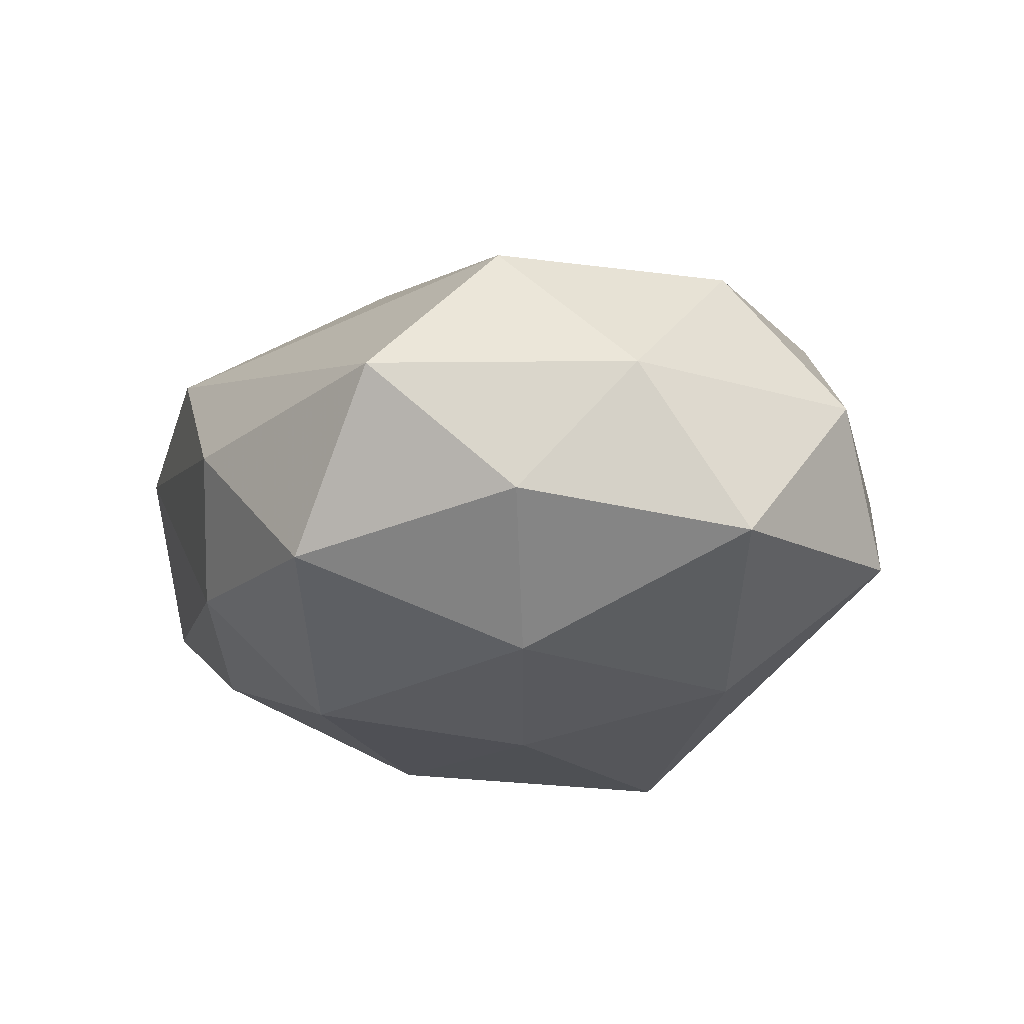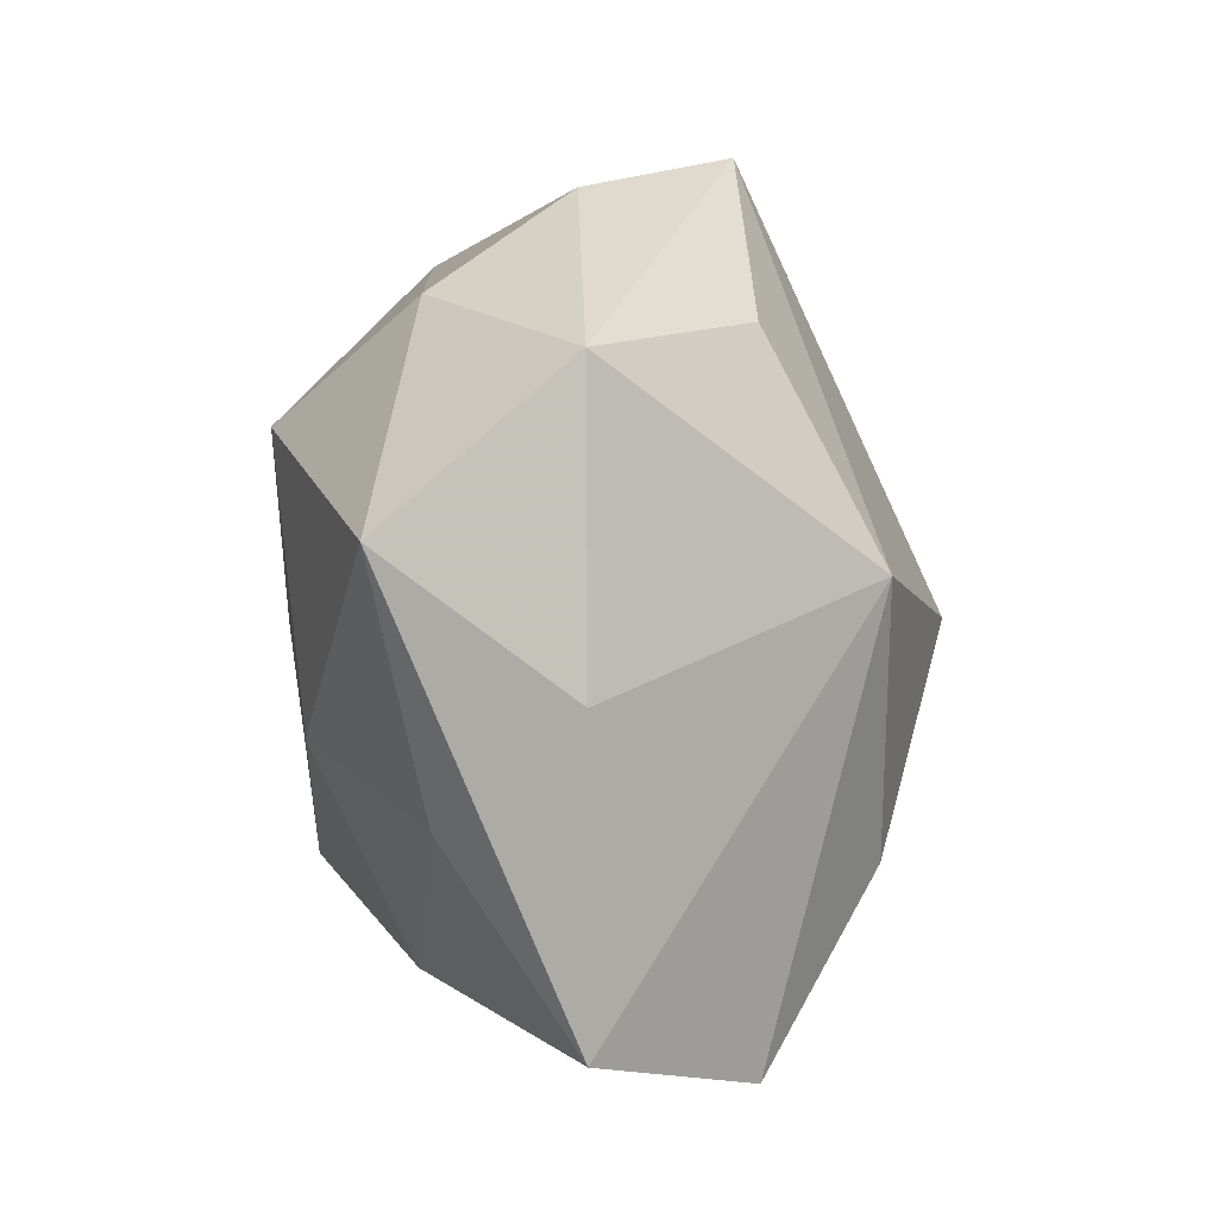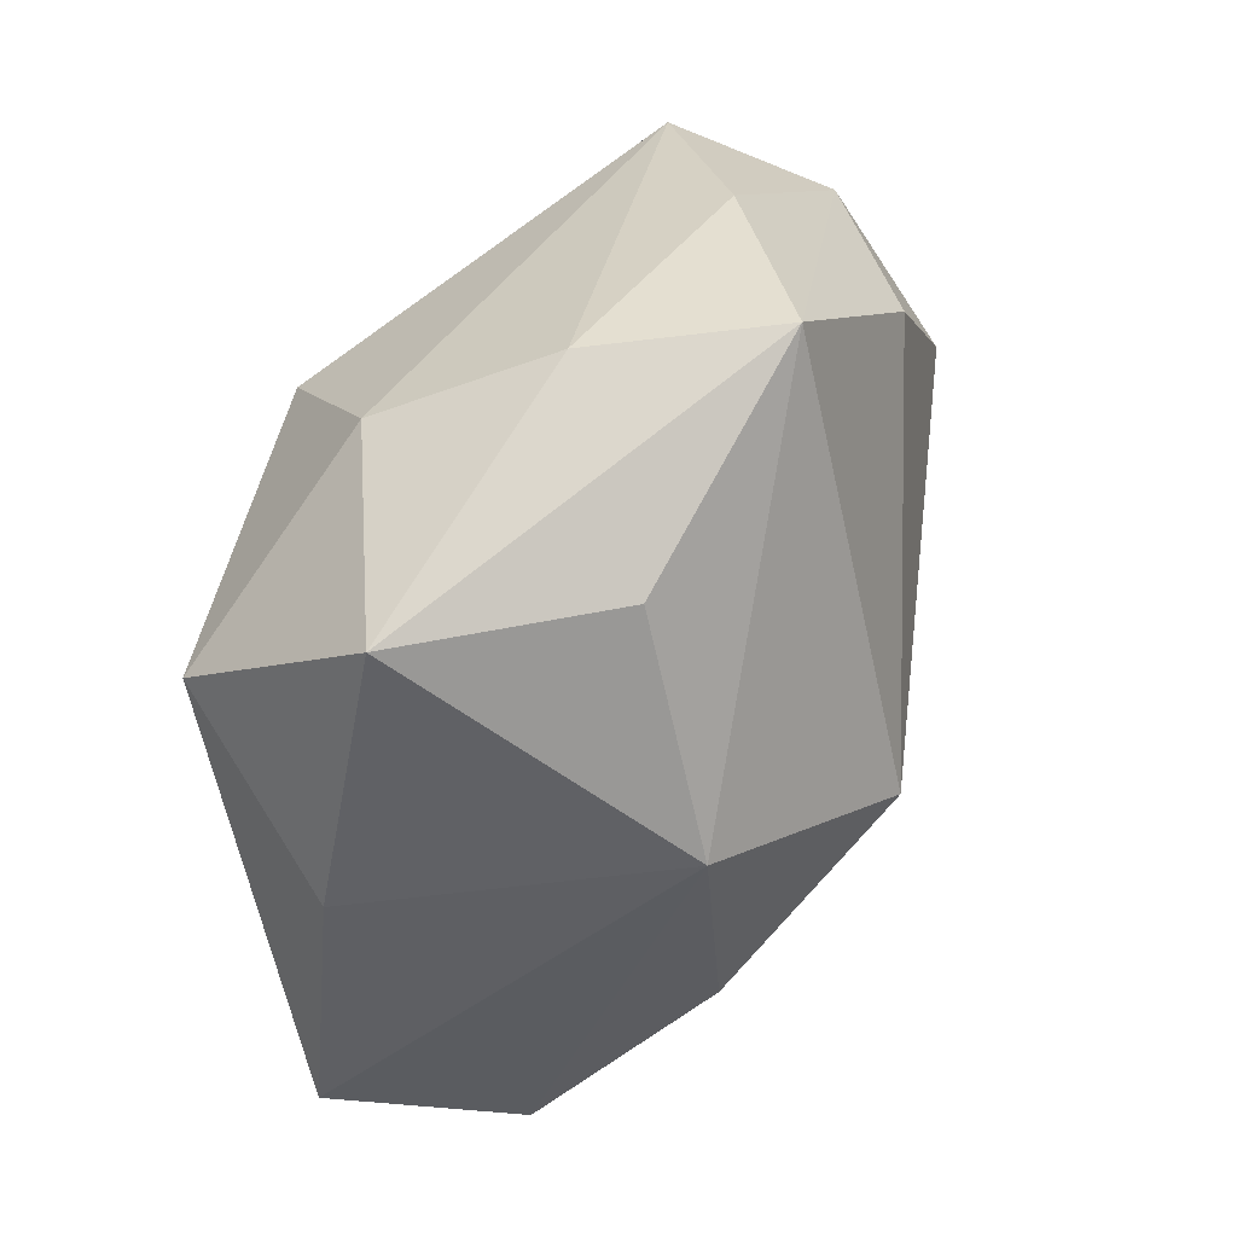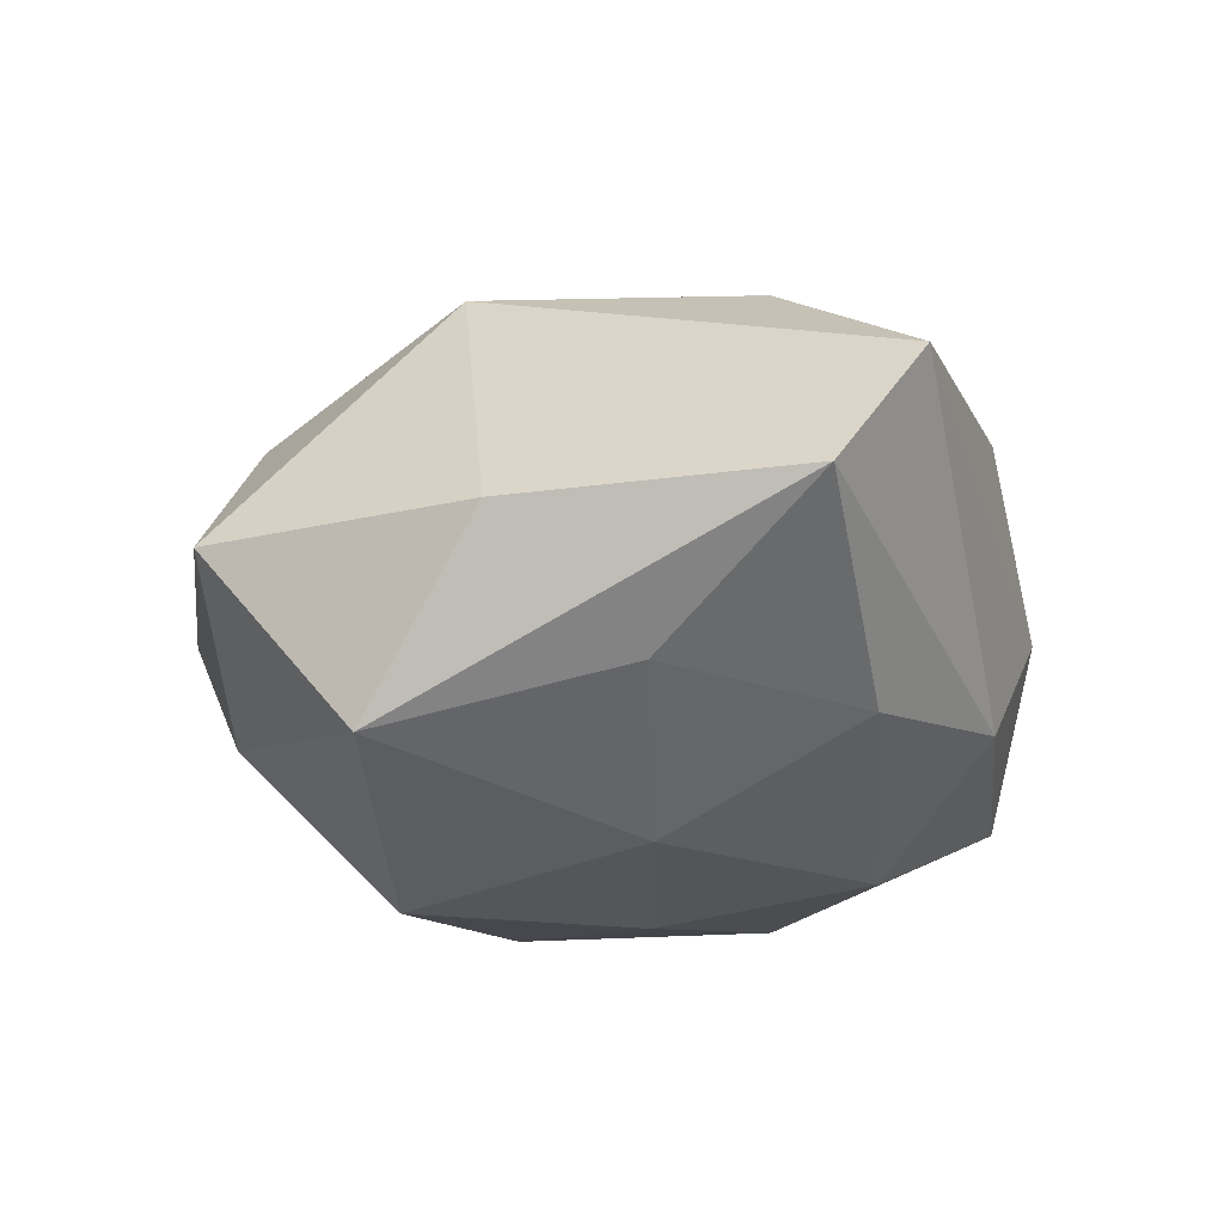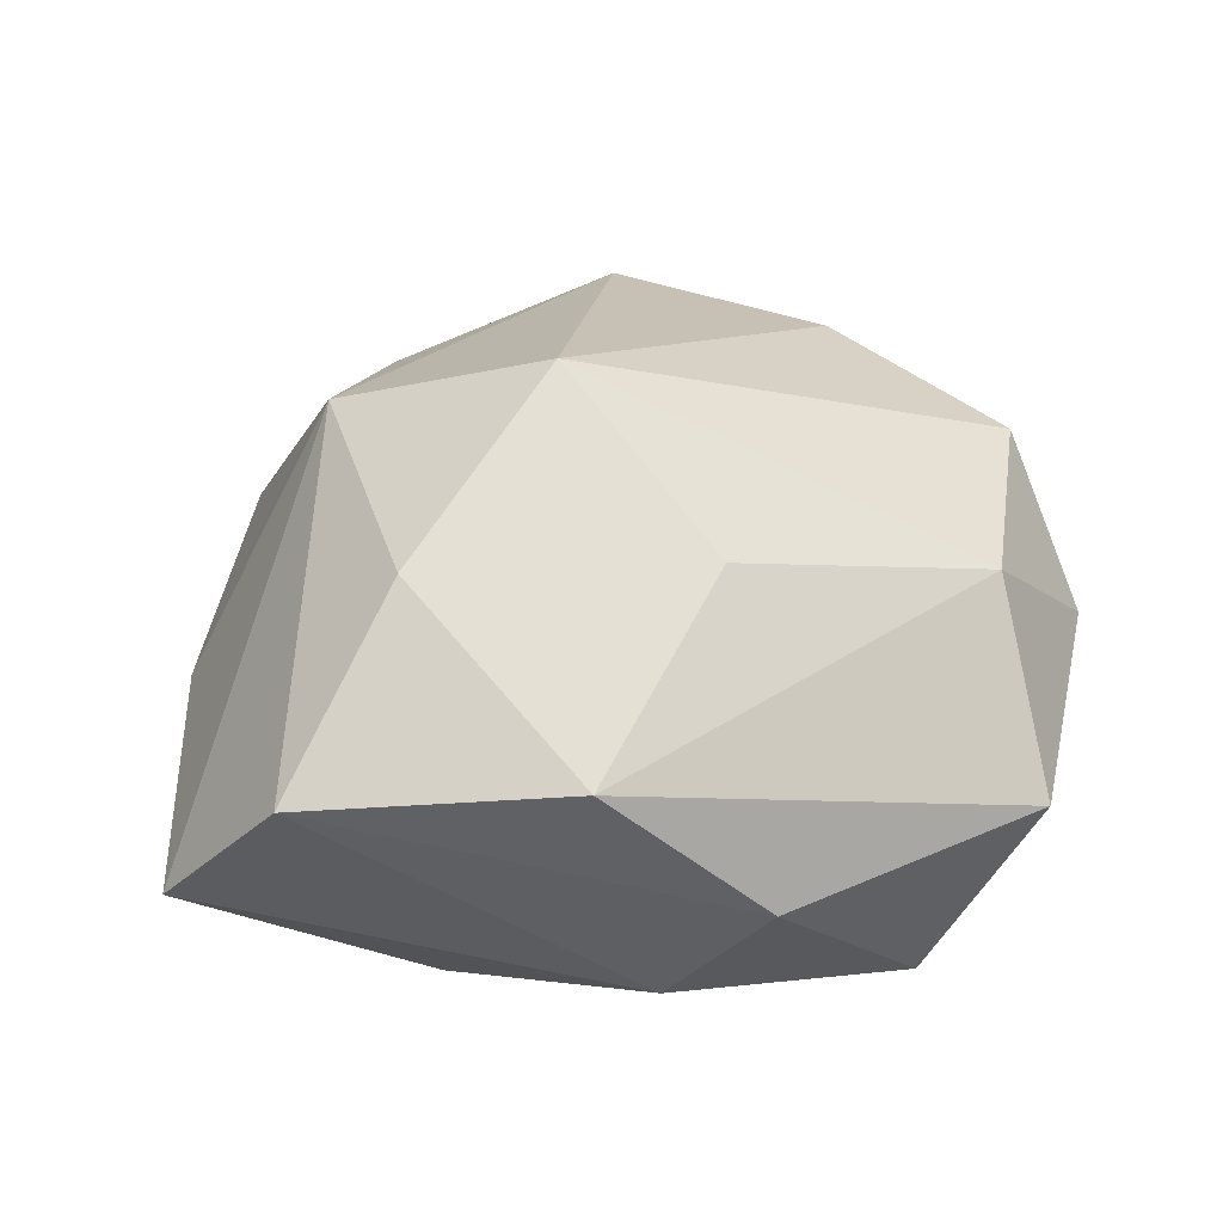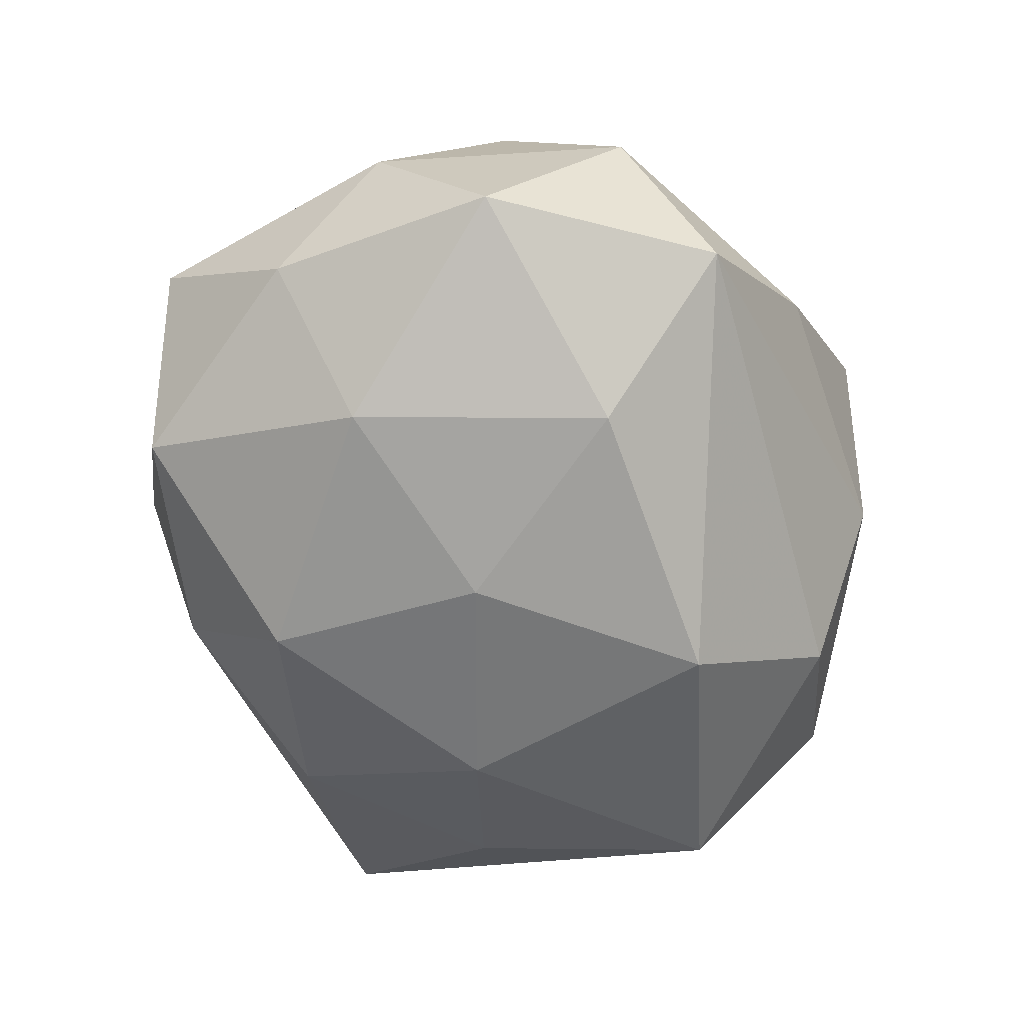
<metadata>
{"format":"obj","ext":"obj","renderer":"f3d","projection":"perspective","resolution":1024,"background":"white","views":[{"elev":-18.8,"azim":61.8,"up":"+Z"},{"elev":19.3,"azim":-97.1,"up":"+Y"},{"elev":56.0,"azim":-62.9,"up":"+Y"},{"elev":-23.2,"azim":-83.6,"up":"+Z"},{"elev":39.5,"azim":-10.9,"up":"+Z"},{"elev":-59.6,"azim":96.0,"up":"+Z"}]}
</metadata>
<code>
v 0.007713 0.04596 0.01699
v 0.006508 -0.04446 3.955e-05
v -0.02914 0.01274 0.02653
v 0.02863 0.02665 0.01947
v -0.006825 0.0002337 0.03717
v -0.003878 -0.03948 -0.01406
v 0.0469 0.01882 0.004081
v 0.02645 0.01453 -0.02548
v -0.02583 -0.01839 0.02711
v -0.0146 0.03783 -0.01647
v 0.04804 -0.01003 0.004019
v 0.02911 -0.01413 -0.02459
v -0.03766 0.02088 -0.02371
v -0.03893 -0.006881 -0.01814
v -0.01961 0.03538 0.01498
v 0.04199 -0.02191 -0.01076
v -0.01093 -0.04076 0.01585
v -0.004164 0.02238 -0.0311
v -0.05213 -0.02489 -0.005187
v 0.03617 -0.03728 0.002781
v 0.03917 0.02854 -0.01194
v 0.0435 0.004547 0.01865
v 0.005915 -0.0213 0.02592
v 0.007789 -0.002532 -0.03001
v -0.0404 -0.03417 0.01276
v -0.02457 -0.02777 -0.01879
v 0.04967 0.003108 -0.01388
v 0.002017 -0.02671 -0.02779
v 0.02302 -0.0394 -0.01594
v -0.03646 0.03765 -0.0034
v -0.004363 0.04564 -0.0004317
v -0.04684 0.007688 -0.004518
v 0.0347 -0.02032 0.01998
v 0.02484 0.03856 0.002186
v -0.01826 -0.005322 -0.029
f 6 28 29
f 29 28 12
f 31 30 1
f 1 30 15
f 3 15 30
f 3 5 1
f 1 15 3
f 25 3 19
f 19 6 25
f 18 21 8
f 8 21 27
f 27 12 8
f 1 5 4
f 5 22 4
f 27 21 7
f 7 4 22
f 1 4 7
f 33 22 5
f 2 6 29
f 17 25 2
f 2 25 6
f 26 35 28
f 26 6 19
f 28 6 26
f 19 3 32
f 32 3 30
f 18 35 13
f 13 32 30
f 19 32 13
f 24 12 28
f 24 35 18
f 28 35 24
f 18 8 24
f 24 8 12
f 30 31 10
f 18 13 10
f 10 13 30
f 10 21 18
f 10 31 21
f 34 31 1
f 21 31 34
f 1 7 34
f 34 7 21
f 5 3 9
f 3 25 9
f 9 17 5
f 9 25 17
f 5 17 23
f 23 33 5
f 17 33 23
f 22 33 11
f 27 7 11
f 11 7 22
f 20 33 17
f 17 2 20
f 20 2 29
f 20 11 33
f 19 13 14
f 14 13 35
f 14 26 19
f 35 26 14
f 16 20 29
f 29 12 16
f 16 12 27
f 27 11 16
f 11 20 16

</code>
